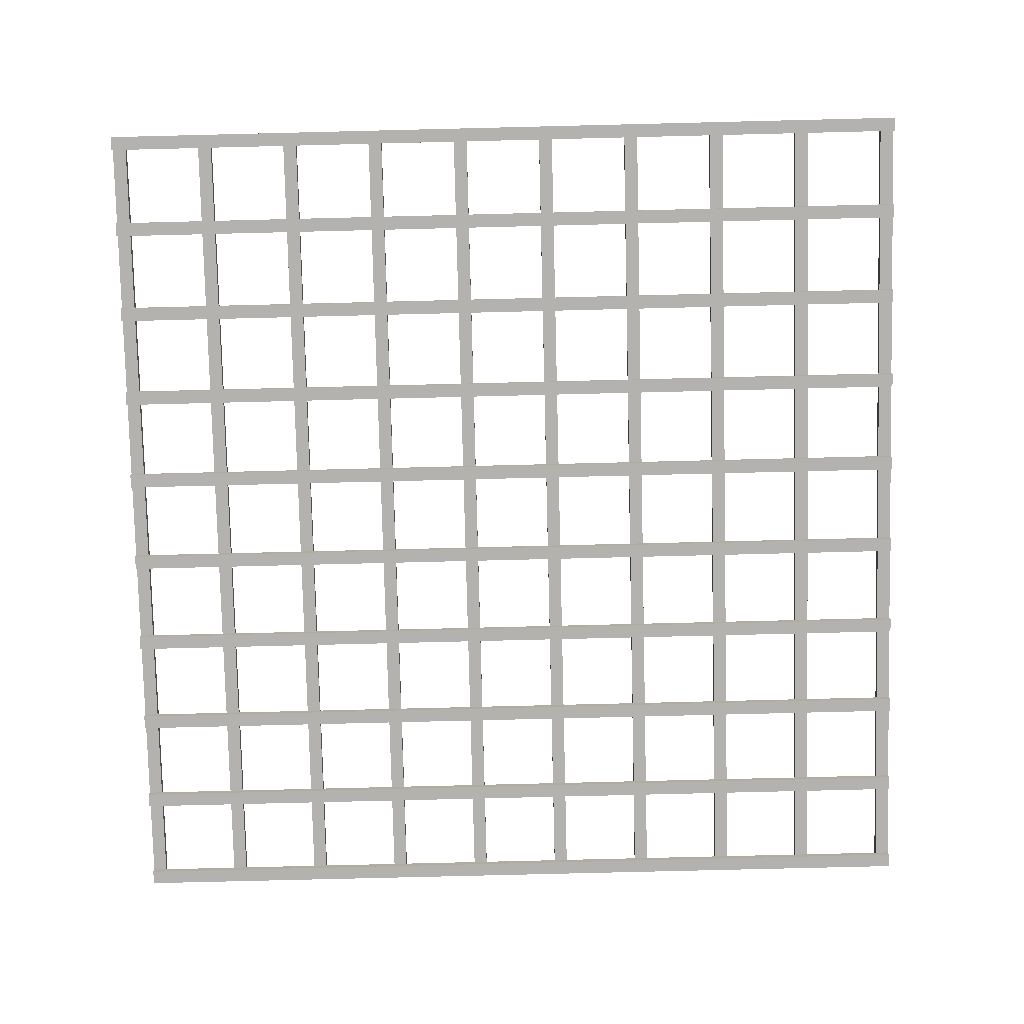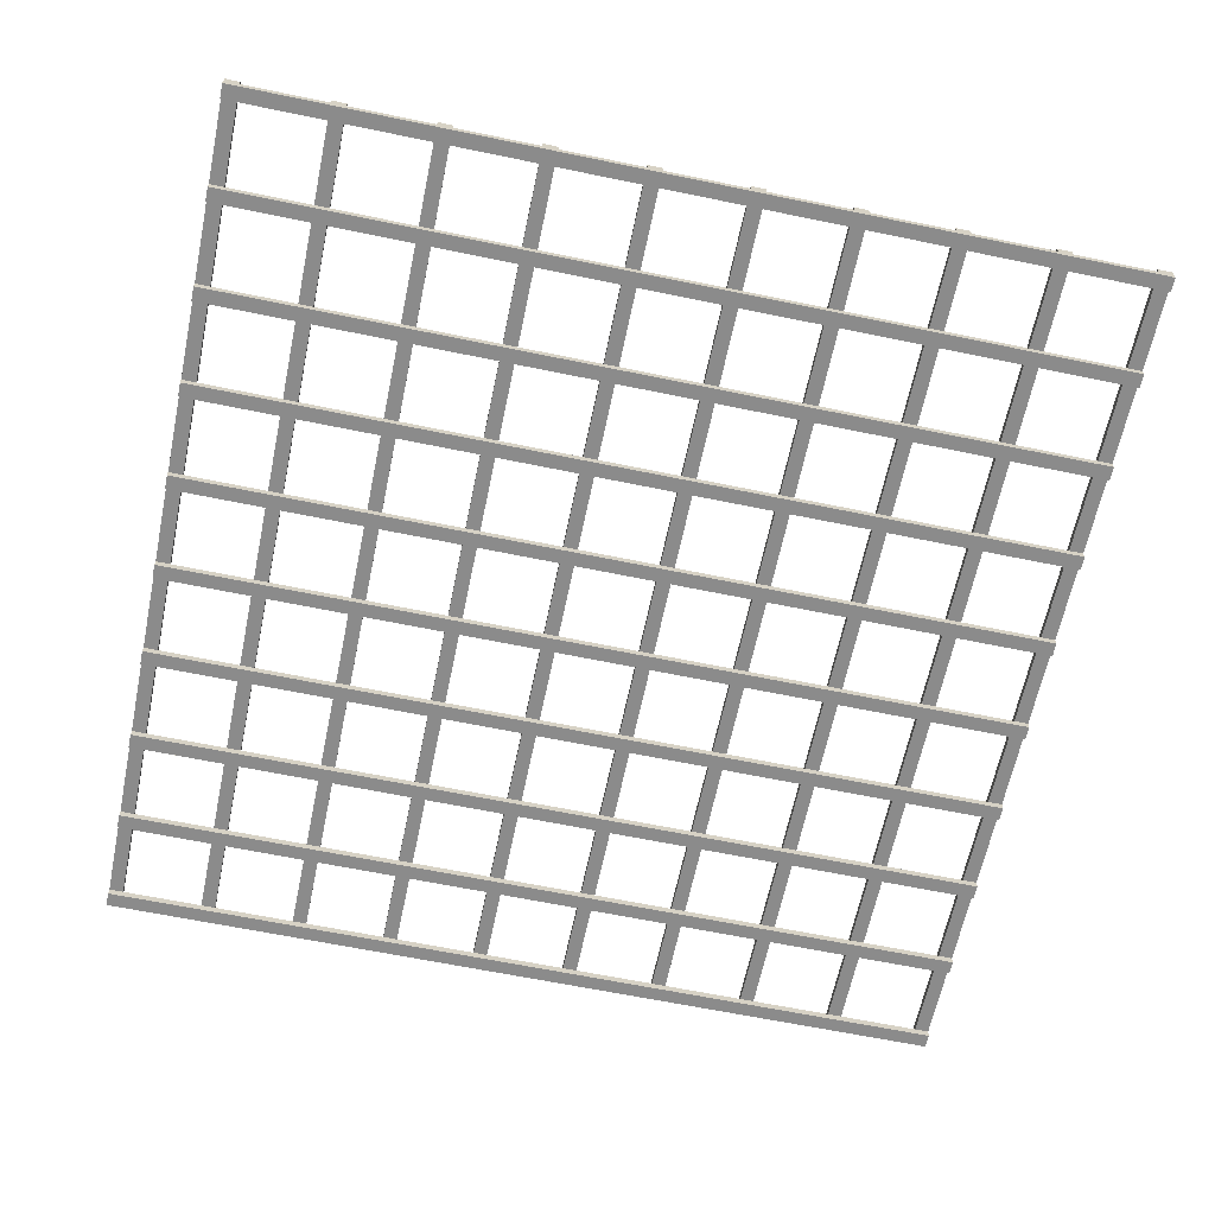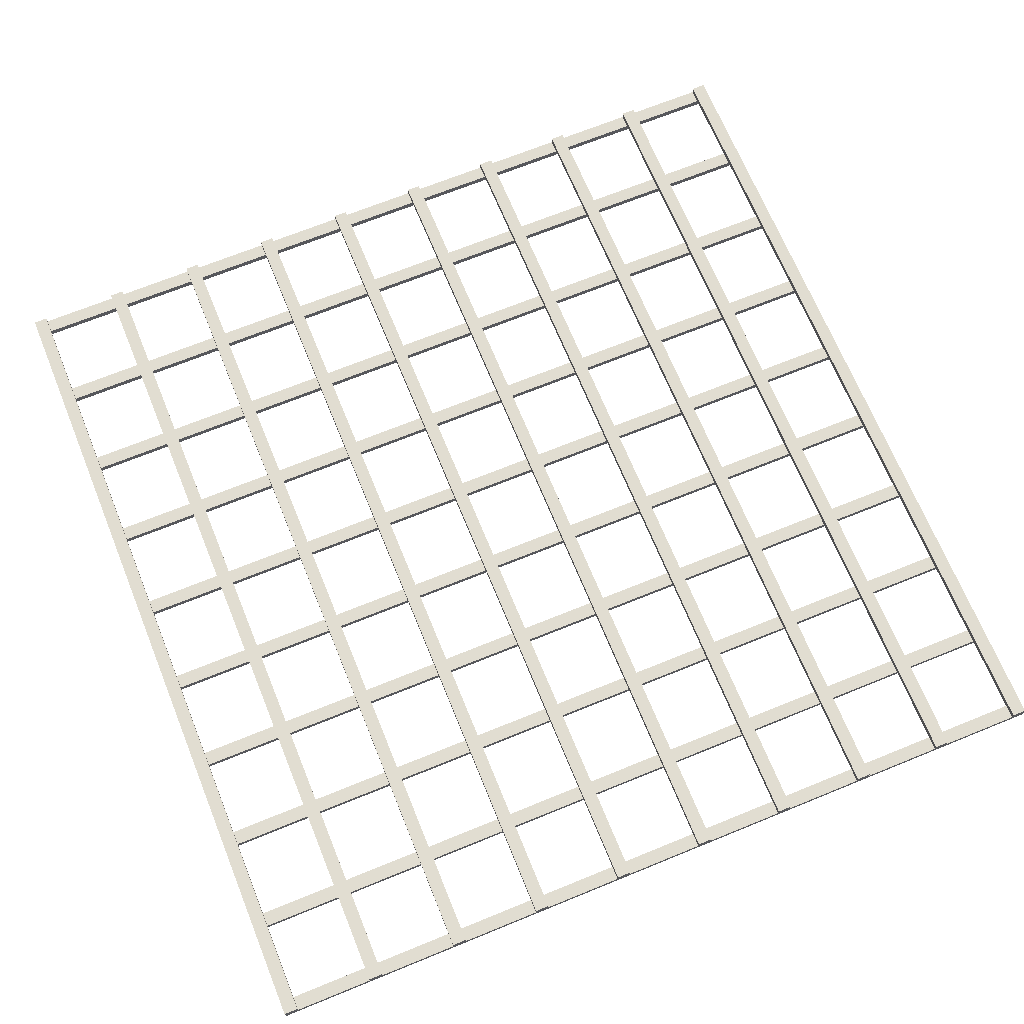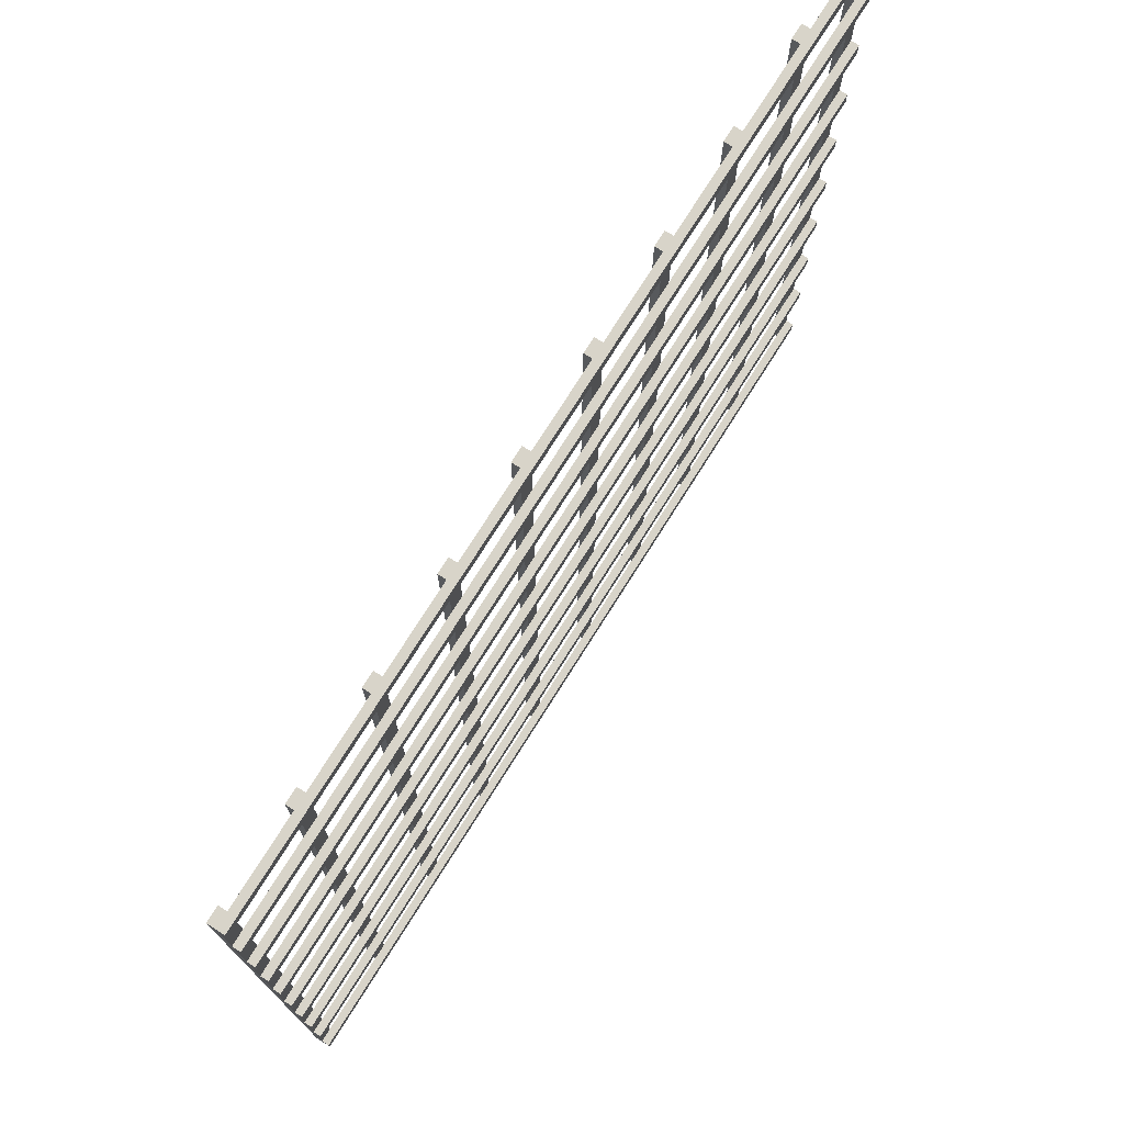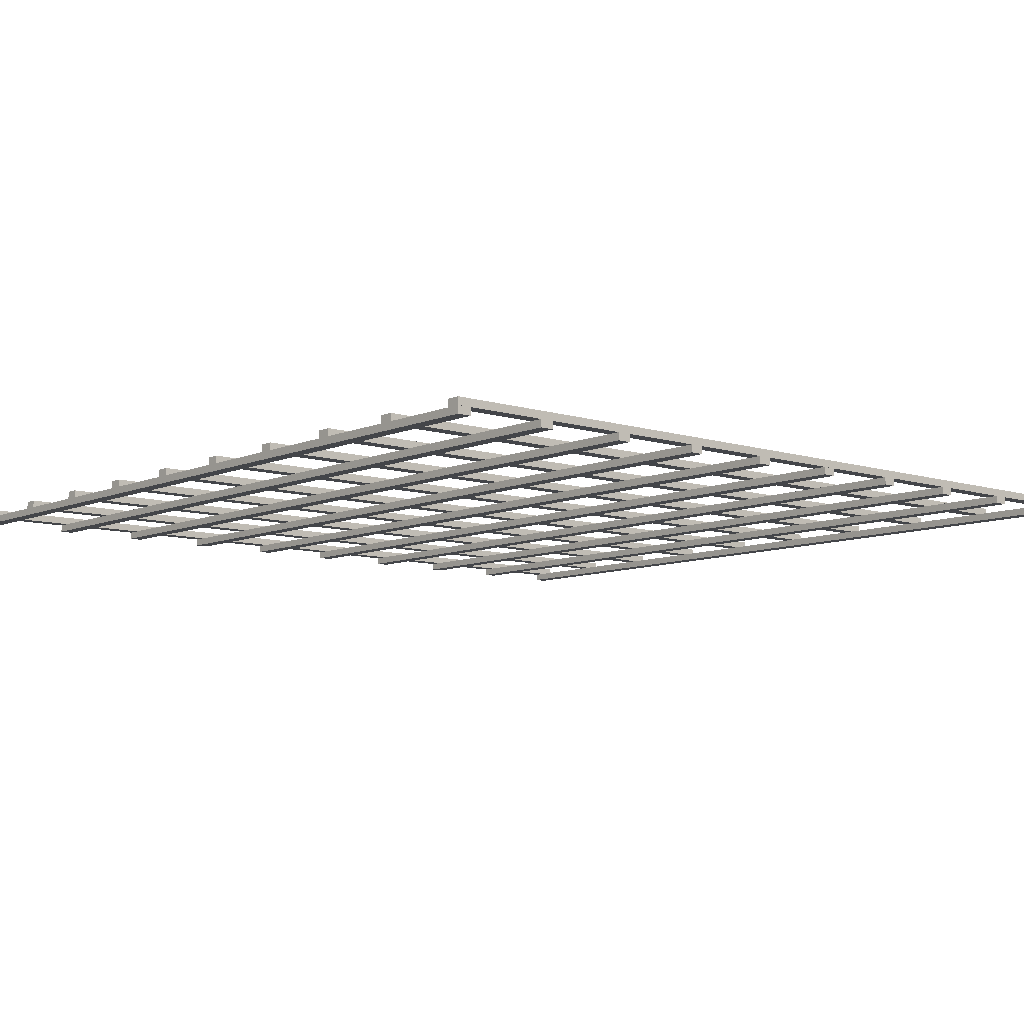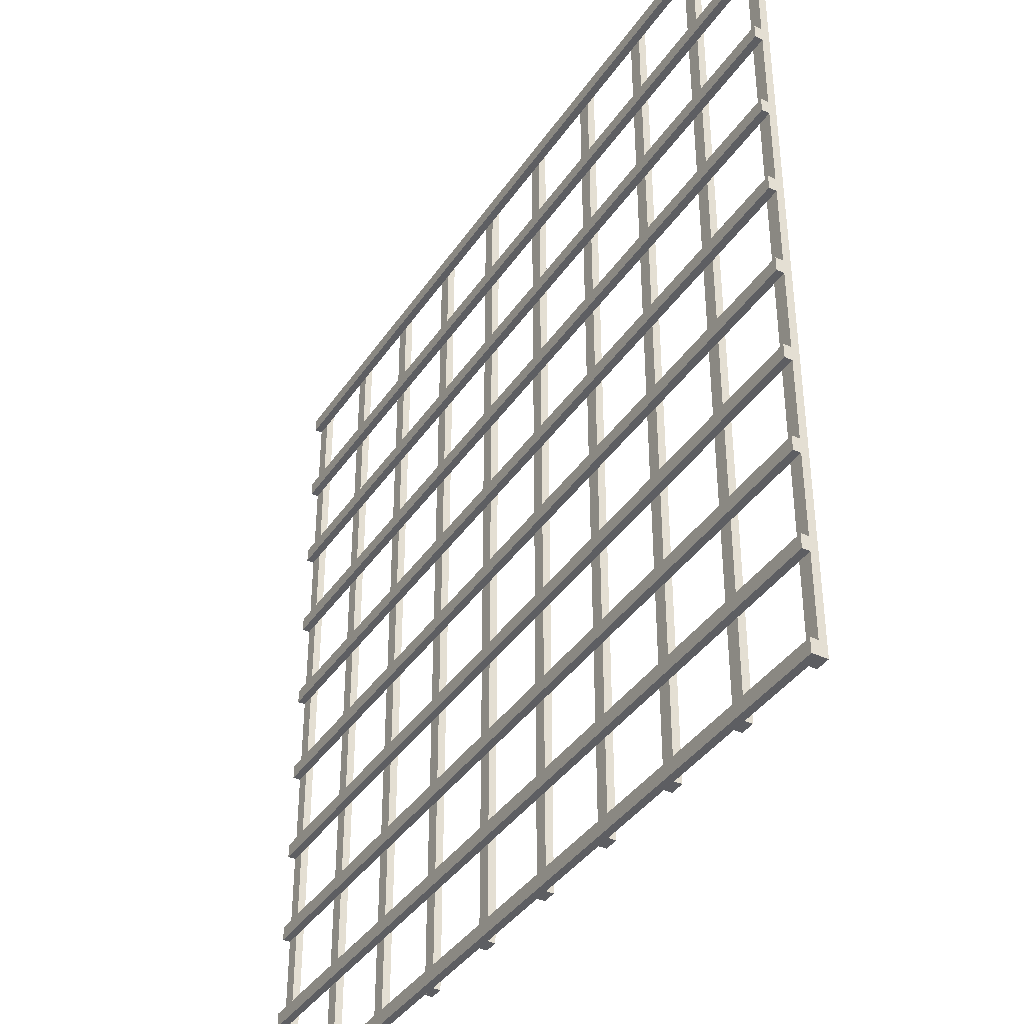
<metadata>
{"format":"obj","ext":"obj","renderer":"f3d","projection":"perspective","resolution":1024,"background":"white","views":[{"elev":-79.8,"azim":91.4,"up":"+Z"},{"elev":-63.8,"azim":78.2,"up":"+Z"},{"elev":68.9,"azim":67.8,"up":"+Z"},{"elev":75.3,"azim":-57.8,"up":"+Y"},{"elev":-8.6,"azim":-40.7,"up":"+Z"},{"elev":-38.9,"azim":59.6,"up":"+Y"}]}
</metadata>
<code>
o square_trellis
v 0.915 0 -0.008
v 0.8851 0 -0.008
v 0.915 0 -0.024
v 0.8851 0 -0.024
v 0.915 1.83 -0.008
v 0.8851 1.83 -0.008
v 0.915 1.83 -0.024
v 0.8851 1.83 -0.024
v 0.715 0 -0.008
v 0.6851 0 -0.008
v 0.715 0 -0.024
v 0.6851 0 -0.024
v 0.715 1.83 -0.008
v 0.6851 1.83 -0.008
v 0.715 1.83 -0.024
v 0.6851 1.83 -0.024
v 0.515 0 -0.008
v 0.4851 0 -0.008
v 0.515 0 -0.024
v 0.4851 0 -0.024
v 0.515 1.83 -0.008
v 0.4851 1.83 -0.008
v 0.515 1.83 -0.024
v 0.4851 1.83 -0.024
v 0.315 0 -0.008
v 0.285 0 -0.008
v 0.315 0 -0.024
v 0.285 0 -0.024
v 0.315 1.83 -0.008
v 0.285 1.83 -0.008
v 0.315 1.83 -0.024
v 0.285 1.83 -0.024
v 0.1149 0 -0.008
v 0.08503 0 -0.008
v 0.1149 0 -0.024
v 0.08503 0 -0.024
v 0.1149 1.83 -0.008
v 0.08503 1.83 -0.008
v 0.1149 1.83 -0.024
v 0.08503 1.83 -0.024
v -0.08507 0 -0.008
v -0.115 0 -0.008
v -0.08507 0 -0.024
v -0.115 0 -0.024
v -0.08507 1.83 -0.008
v -0.115 1.83 -0.008
v -0.08507 1.83 -0.024
v -0.115 1.83 -0.024
v -0.2851 0 -0.008
v -0.315 0 -0.008
v -0.2851 0 -0.024
v -0.315 0 -0.024
v -0.2851 1.83 -0.008
v -0.315 1.83 -0.008
v -0.2851 1.83 -0.024
v -0.315 1.83 -0.024
v -0.4851 0 -0.008
v -0.515 0 -0.008
v -0.4851 0 -0.024
v -0.515 0 -0.024
v -0.4851 1.83 -0.008
v -0.515 1.83 -0.008
v -0.4851 1.83 -0.024
v -0.515 1.83 -0.024
v -0.6851 0 -0.008
v -0.715 0 -0.008
v -0.6851 0 -0.024
v -0.715 0 -0.024
v -0.6851 1.83 -0.008
v -0.715 1.83 -0.008
v -0.6851 1.83 -0.024
v -0.715 1.83 -0.024
v -0.8851 0 -0.008
v -0.915 0 -0.008
v -0.8851 0 -0.024
v -0.915 0 -0.024
v -0.8851 1.83 -0.008
v -0.915 1.83 -0.008
v -0.8851 1.83 -0.024
v -0.915 1.83 -0.024
v -0.915 0 0.008
v -0.915 0.02991 0.008
v -0.915 0 -0.008
v -0.915 0.02991 -0.008
v 0.915 0 0.008
v 0.915 0.02991 0.008
v 0.915 0 -0.008
v 0.915 0.02991 -0.008
v -0.915 0.2 0.008
v -0.915 0.2299 0.008
v -0.915 0.2 -0.008
v -0.915 0.2299 -0.008
v 0.915 0.2 0.008
v 0.915 0.2299 0.008
v 0.915 0.2 -0.008
v 0.915 0.2299 -0.008
v -0.915 0.4 0.008
v -0.915 0.4299 0.008
v -0.915 0.4 -0.008
v -0.915 0.4299 -0.008
v 0.915 0.4 0.008
v 0.915 0.4299 0.008
v 0.915 0.4 -0.008
v 0.915 0.4299 -0.008
v -0.915 0.6 0.008
v -0.915 0.63 0.008
v -0.915 0.6 -0.008
v -0.915 0.63 -0.008
v 0.915 0.6 0.008
v 0.915 0.63 0.008
v 0.915 0.6 -0.008
v 0.915 0.63 -0.008
v -0.915 0.8001 0.008
v -0.915 0.83 0.008
v -0.915 0.8001 -0.008
v -0.915 0.83 -0.008
v 0.915 0.8001 0.008
v 0.915 0.83 0.008
v 0.915 0.8001 -0.008
v 0.915 0.83 -0.008
v -0.915 1 0.008
v -0.915 1.03 0.008
v -0.915 1 -0.008
v -0.915 1.03 -0.008
v 0.915 1 0.008
v 0.915 1.03 0.008
v 0.915 1 -0.008
v 0.915 1.03 -0.008
v -0.915 1.2 0.008
v -0.915 1.23 0.008
v -0.915 1.2 -0.008
v -0.915 1.23 -0.008
v 0.915 1.2 0.008
v 0.915 1.23 0.008
v 0.915 1.2 -0.008
v 0.915 1.23 -0.008
v -0.915 1.4 0.008
v -0.915 1.43 0.008
v -0.915 1.4 -0.008
v -0.915 1.43 -0.008
v 0.915 1.4 0.008
v 0.915 1.43 0.008
v 0.915 1.4 -0.008
v 0.915 1.43 -0.008
v -0.915 1.6 0.008
v -0.915 1.63 0.008
v -0.915 1.6 -0.008
v -0.915 1.63 -0.008
v 0.915 1.6 0.008
v 0.915 1.63 0.008
v 0.915 1.6 -0.008
v 0.915 1.63 -0.008
v -0.915 1.8 0.008
v -0.915 1.83 0.008
v -0.915 1.8 -0.008
v -0.915 1.83 -0.008
v 0.915 1.8 0.008
v 0.915 1.83 0.008
v 0.915 1.8 -0.008
v 0.915 1.83 -0.008
f 1 2 4 3
f 3 4 8 7
f 7 8 6 5
f 5 6 2 1
f 3 7 5 1
f 8 4 2 6
f 9 10 12 11
f 11 12 16 15
f 15 16 14 13
f 13 14 10 9
f 11 15 13 9
f 16 12 10 14
f 17 18 20 19
f 19 20 24 23
f 23 24 22 21
f 21 22 18 17
f 19 23 21 17
f 24 20 18 22
f 25 26 28 27
f 27 28 32 31
f 31 32 30 29
f 29 30 26 25
f 27 31 29 25
f 32 28 26 30
f 33 34 36 35
f 35 36 40 39
f 39 40 38 37
f 37 38 34 33
f 35 39 37 33
f 40 36 34 38
f 41 42 44 43
f 43 44 48 47
f 47 48 46 45
f 45 46 42 41
f 43 47 45 41
f 48 44 42 46
f 49 50 52 51
f 51 52 56 55
f 55 56 54 53
f 53 54 50 49
f 51 55 53 49
f 56 52 50 54
f 57 58 60 59
f 59 60 64 63
f 63 64 62 61
f 61 62 58 57
f 59 63 61 57
f 64 60 58 62
f 65 66 68 67
f 67 68 72 71
f 71 72 70 69
f 69 70 66 65
f 67 71 69 65
f 72 68 66 70
f 73 74 76 75
f 75 76 80 79
f 79 80 78 77
f 77 78 74 73
f 75 79 77 73
f 80 76 74 78
f 81 82 84 83
f 83 84 88 87
f 87 88 86 85
f 85 86 82 81
f 83 87 85 81
f 88 84 82 86
f 89 90 92 91
f 91 92 96 95
f 95 96 94 93
f 93 94 90 89
f 91 95 93 89
f 96 92 90 94
f 97 98 100 99
f 99 100 104 103
f 103 104 102 101
f 101 102 98 97
f 99 103 101 97
f 104 100 98 102
f 105 106 108 107
f 107 108 112 111
f 111 112 110 109
f 109 110 106 105
f 107 111 109 105
f 112 108 106 110
f 113 114 116 115
f 115 116 120 119
f 119 120 118 117
f 117 118 114 113
f 115 119 117 113
f 120 116 114 118
f 121 122 124 123
f 123 124 128 127
f 127 128 126 125
f 125 126 122 121
f 123 127 125 121
f 128 124 122 126
f 129 130 132 131
f 131 132 136 135
f 135 136 134 133
f 133 134 130 129
f 131 135 133 129
f 136 132 130 134
f 137 138 140 139
f 139 140 144 143
f 143 144 142 141
f 141 142 138 137
f 139 143 141 137
f 144 140 138 142
f 145 146 148 147
f 147 148 152 151
f 151 152 150 149
f 149 150 146 145
f 147 151 149 145
f 152 148 146 150
f 153 154 156 155
f 155 156 160 159
f 159 160 158 157
f 157 158 154 153
f 155 159 157 153
f 160 156 154 158

</code>
